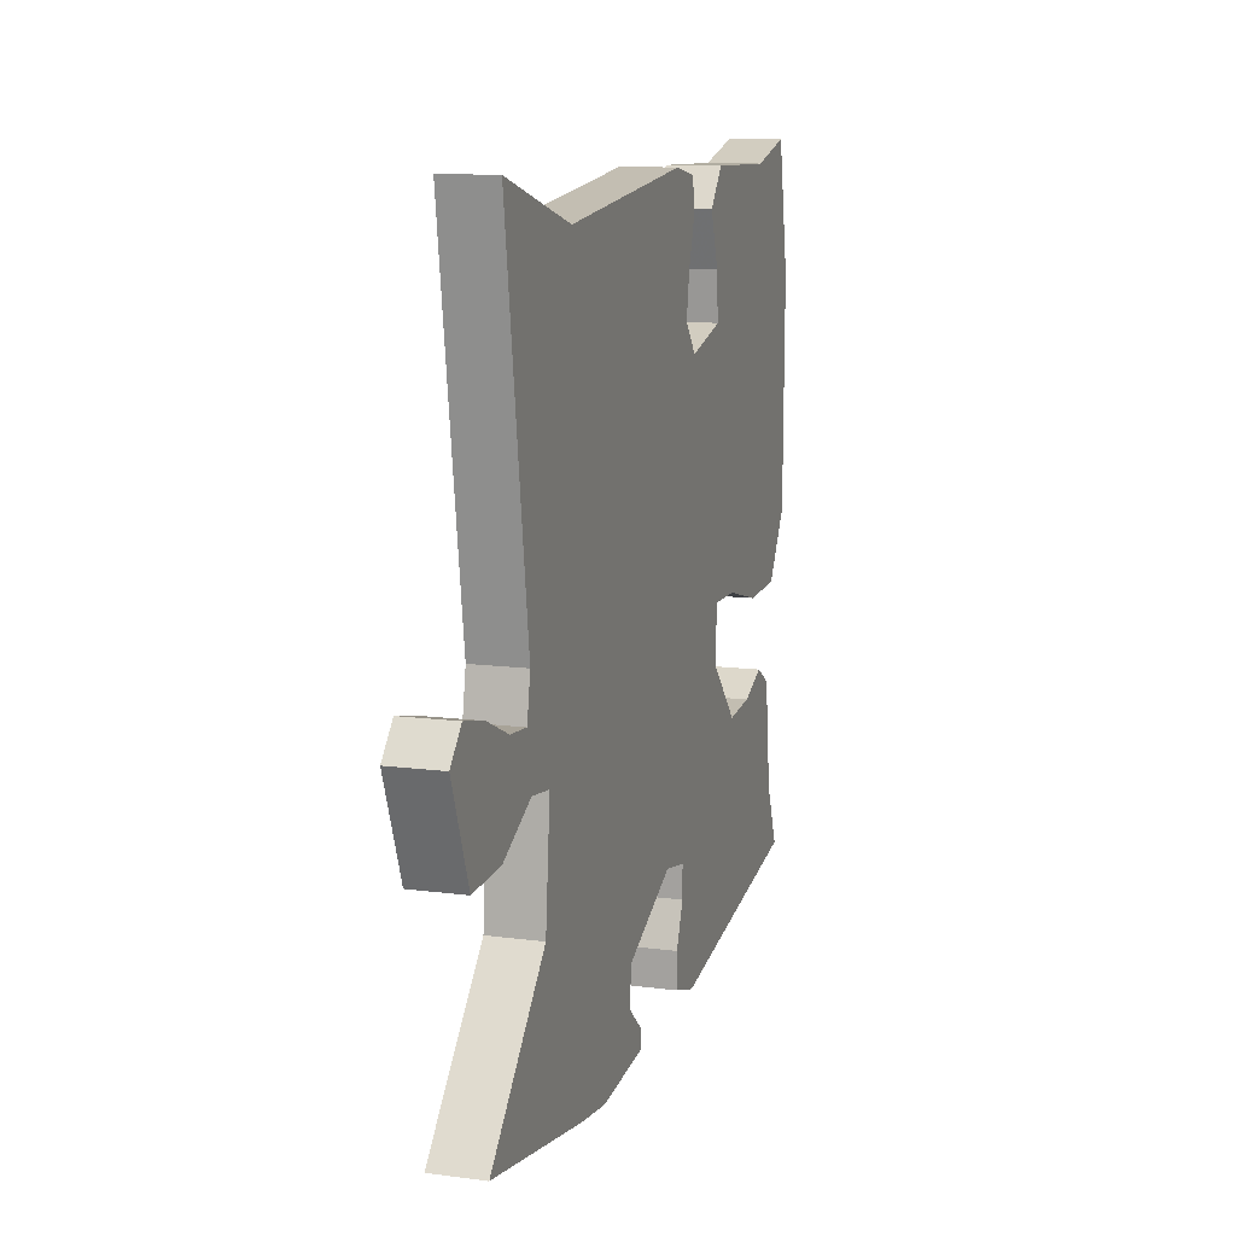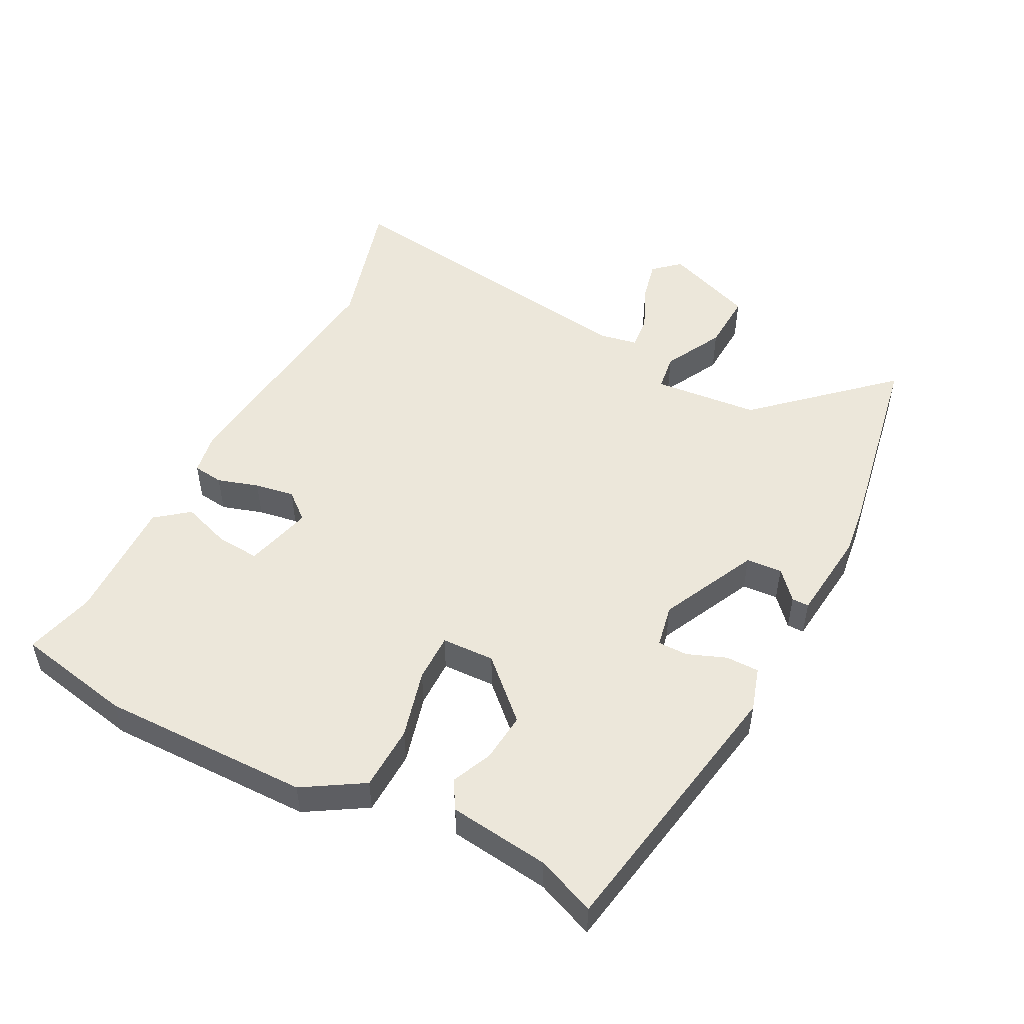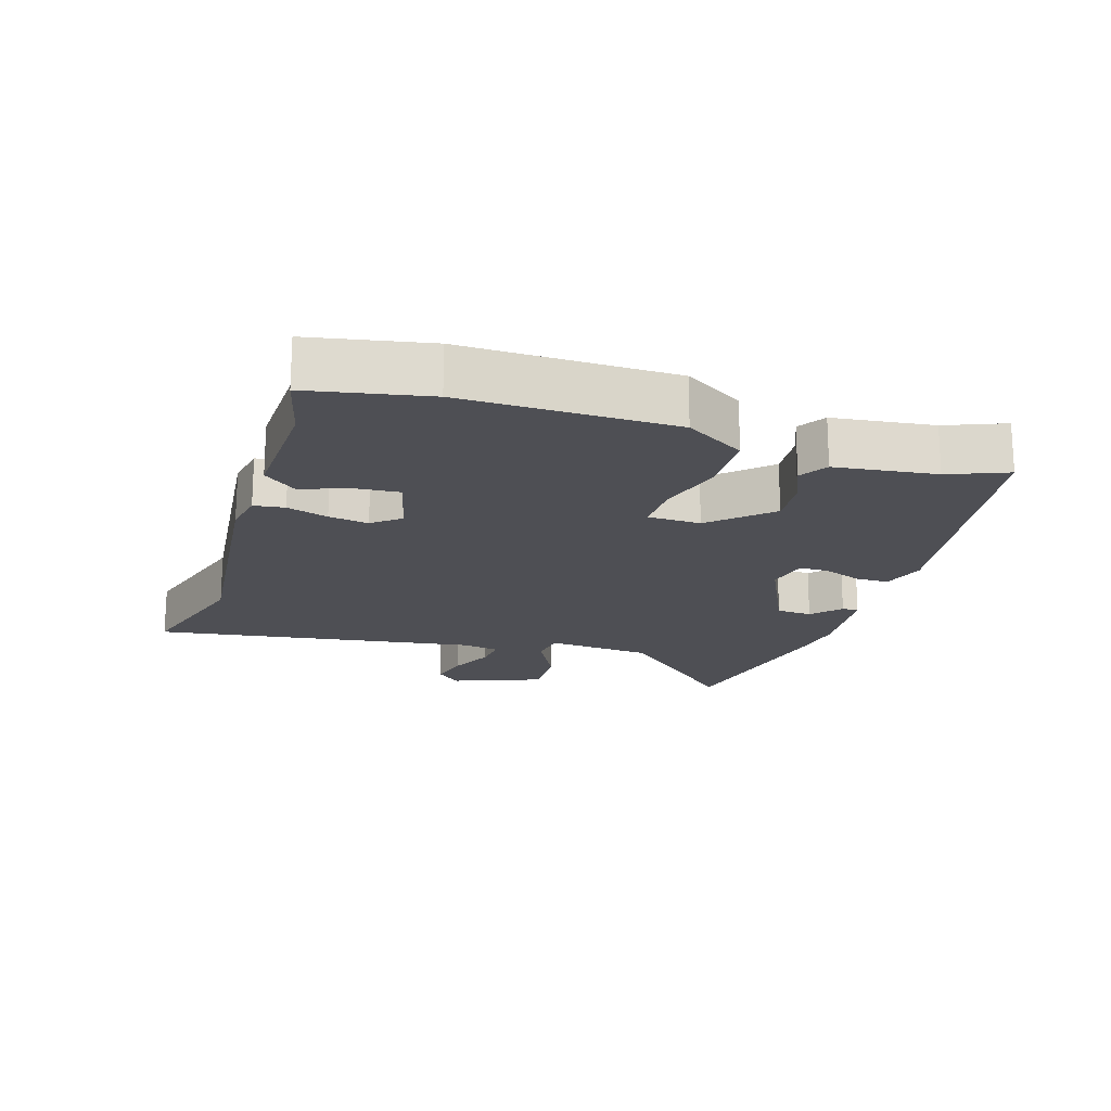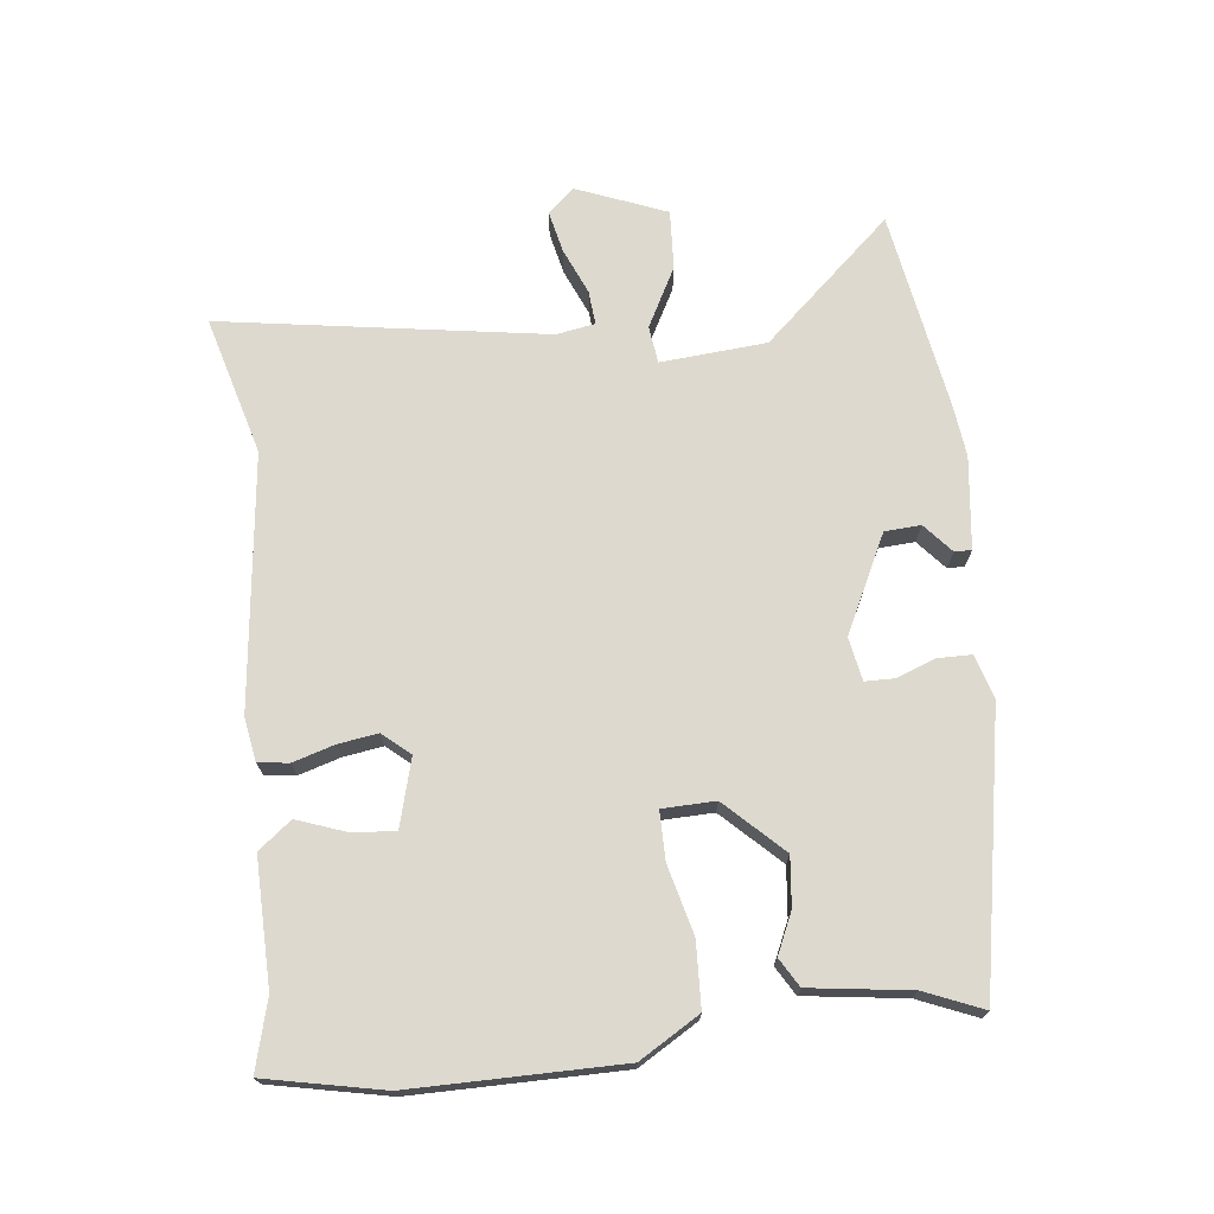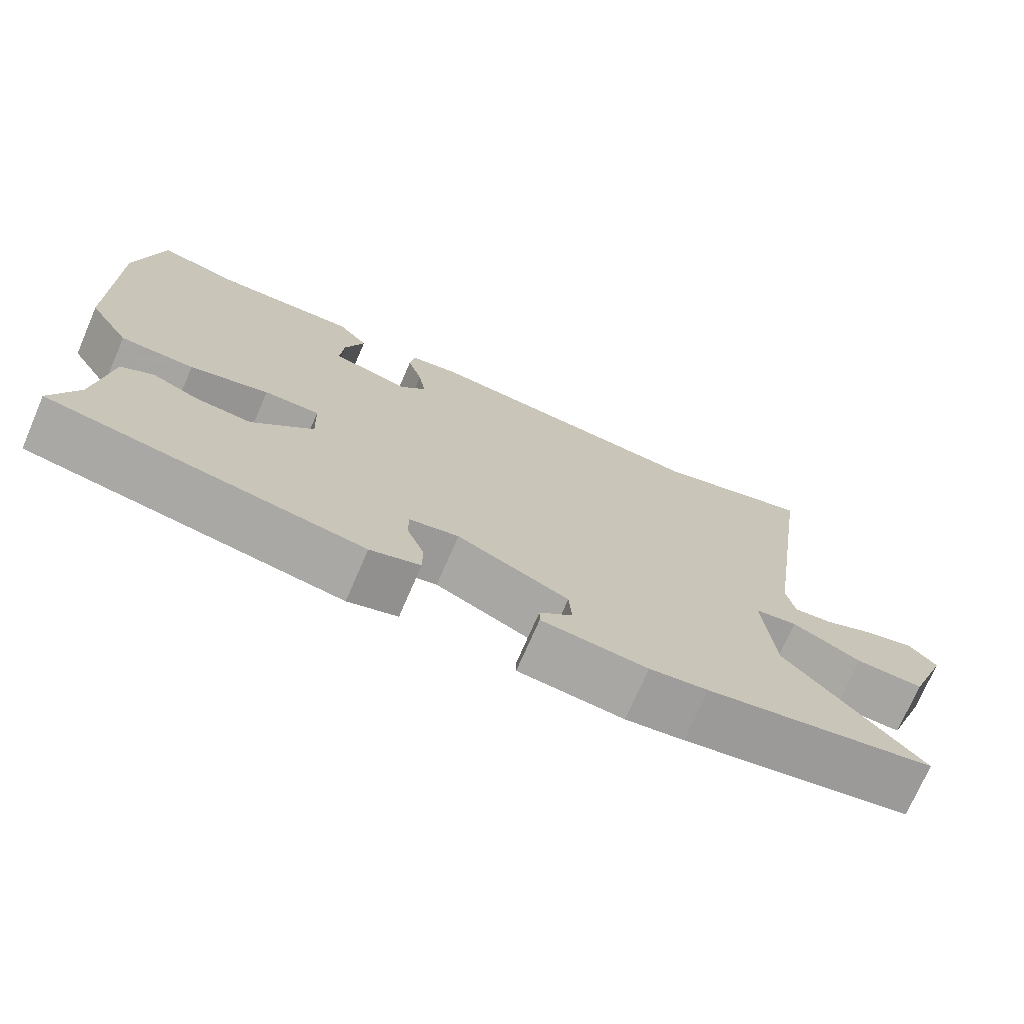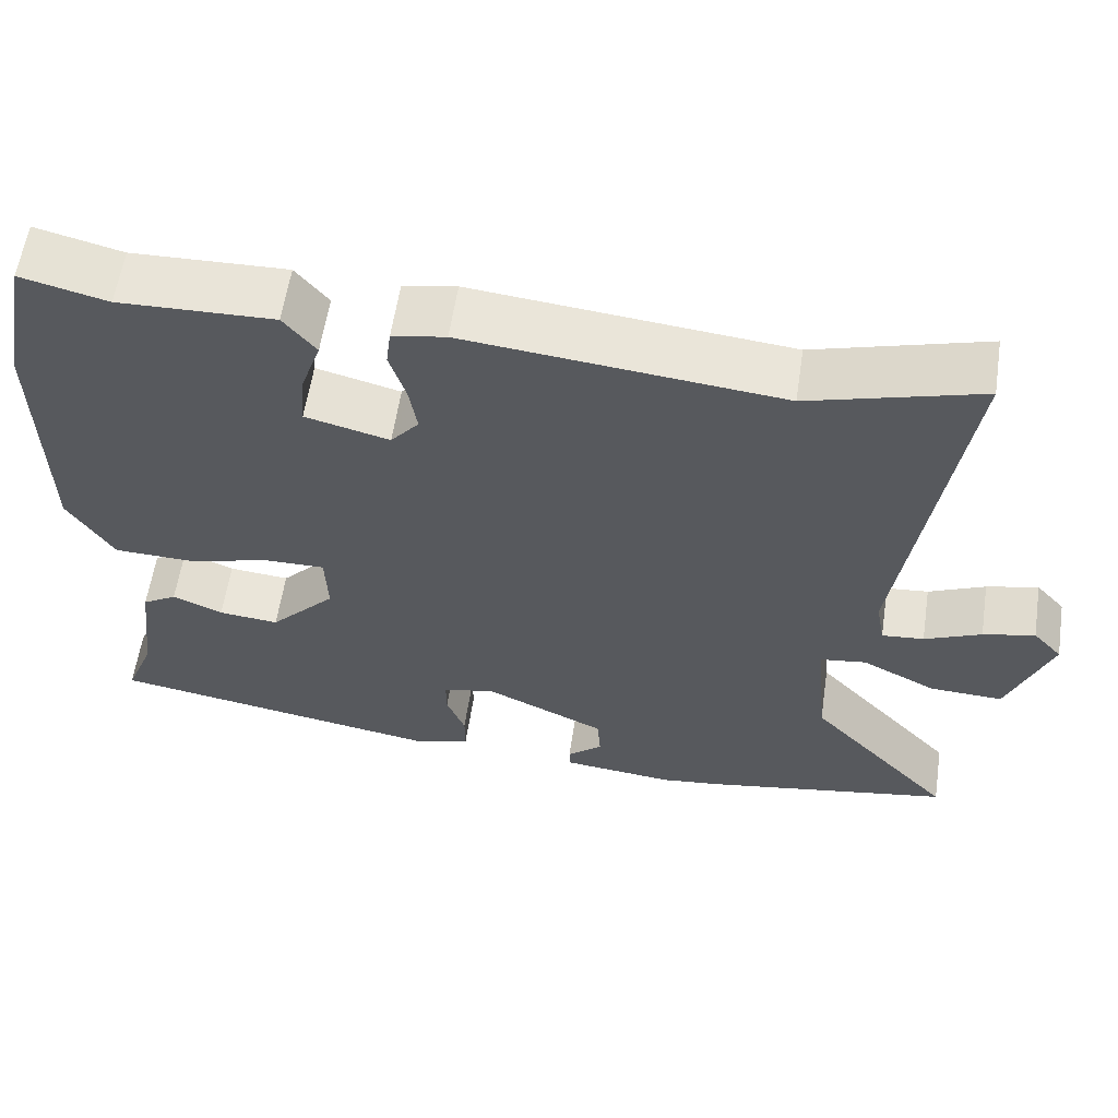
<metadata>
{"format":"obj","ext":"obj","renderer":"f3d","projection":"perspective","resolution":1024,"background":"white","views":[{"elev":12.0,"azim":-72.6,"up":"+Z"},{"elev":50.4,"azim":117.5,"up":"+Y"},{"elev":-18.3,"azim":72.5,"up":"+Y"},{"elev":71.7,"azim":84.2,"up":"+Y"},{"elev":-73.1,"azim":156.6,"up":"+Z"},{"elev":59.5,"azim":-171.4,"up":"+Z"}]}
</metadata>
<code>
v -0.593 0.07 0.527
v -0.382 0.07 0.466
v 0.007 0.07 0.506
v 0.073 0.07 0.494
v 0.079 0.07 0.447
v 0.059 0.07 0.384
v 0.049 0.07 0.323
v 0.084 0.07 0.281
v 0.188 0.07 0.308
v 0.183 0.07 0.374
v 0.157 0.07 0.449
v 0.197 0.07 0.499
v 0.389 0.07 0.493
v 0.496 0.07 0.52
v 0.531 0.07 0.34
v 0.527 0.07 0.02
v 0.471 0.07 -0.071
v 0.372 0.07 -0.074
v 0.267 0.07 -0.046
v 0.193 0.07 -0.045
v 0.19 0.07 -0.126
v 0.272 0.07 -0.213
v 0.347 0.07 -0.206
v 0.409 0.07 -0.179
v 0.452 0.07 -0.205
v 0.471 0.07 -0.359
v 0.507 0.07 -0.448
v 0.087 0.07 -0.521
v 0.02 0.07 -0.5
v 0.02 0.07 -0.449
v 0.043 0.07 -0.39
v 0.043 0.07 -0.344
v -0.023 0.07 -0.331
v -0.172 0.07 -0.402
v -0.176 0.07 -0.457
v -0.132 0.07 -0.496
v -0.132 0.07 -0.522
v -0.273 0.07 -0.537
v -0.351 0.07 -0.527
v -0.657 0.07 -0.472
v -0.477 0.07 -0.277
v -0.462 0.07 -0.115
v -0.519 0.07 -0.107
v -0.61 0.07 -0.154
v -0.701 0.07 -0.158
v -0.754 0.07 -0.02
v -0.718 0.07 0.02
v -0.654 0.07 0.005
v -0.584 0.07 -0.026
v -0.532 0.07 -0.031
v -0.521 0.07 0.028
v -0.593 0 0.527
v -0.382 0 0.466
v 0.007 0 0.506
v 0.073 0 0.494
v 0.079 0 0.447
v 0.059 0 0.384
v 0.049 0 0.323
v 0.084 0 0.281
v 0.188 0 0.308
v 0.183 0 0.374
v 0.157 0 0.449
v 0.197 0 0.499
v 0.389 0 0.493
v 0.496 0 0.52
v 0.531 0 0.34
v 0.527 0 0.02
v 0.471 0 -0.071
v 0.372 0 -0.074
v 0.267 0 -0.046
v 0.193 0 -0.045
v 0.19 0 -0.126
v 0.272 0 -0.213
v 0.347 0 -0.206
v 0.409 0 -0.179
v 0.452 0 -0.205
v 0.471 0 -0.359
v 0.507 0 -0.448
v 0.087 0 -0.521
v 0.02 0 -0.5
v 0.02 0 -0.449
v 0.043 0 -0.39
v 0.043 0 -0.344
v -0.023 0 -0.331
v -0.172 0 -0.402
v -0.176 0 -0.457
v -0.132 0 -0.496
v -0.132 0 -0.522
v -0.273 0 -0.537
v -0.351 0 -0.527
v -0.657 0 -0.472
v -0.477 0 -0.277
v -0.462 0 -0.115
v -0.519 0 -0.107
v -0.61 0 -0.154
v -0.701 0 -0.158
v -0.754 0 -0.02
v -0.718 0 0.02
v -0.654 0 0.005
v -0.584 0 -0.026
v -0.532 0 -0.031
v -0.521 0 0.028
f 46 47 48 49
f 46 49 50
f 43 44 45 46
f 42 43 46 50
f 38 39 40 41
f 38 41 42
f 35 36 37 38
f 34 35 38 42
f 33 34 42 50
f 28 29 30 31
f 26 27 28 31
f 26 31 32
f 23 24 25 26
f 22 23 26 32
f 21 22 32 33
f 16 17 18 19
f 16 19 20
f 13 14 15 16
f 13 16 20
f 10 11 12 13
f 9 10 13
f 9 13 20
f 8 9 20 21
f 3 4 5 6
f 2 3 6 7
f 51 1 2 7
f 21 33 50 51
f 7 8 21 51
f 100 99 98 97
f 101 100 97
f 97 96 95 94
f 101 97 94 93
f 92 91 90 89
f 93 92 89
f 89 88 87 86
f 93 89 86 85
f 101 93 85 84
f 82 81 80 79
f 82 79 78 77
f 83 82 77
f 77 76 75 74
f 83 77 74 73
f 84 83 73 72
f 70 69 68 67
f 71 70 67
f 67 66 65 64
f 71 67 64
f 64 63 62 61
f 64 61 60
f 71 64 60
f 72 71 60 59
f 57 56 55 54
f 58 57 54 53
f 58 53 52 102
f 102 101 84 72
f 102 72 59 58
f 1 52 53 2
f 2 53 54 3
f 3 54 55 4
f 4 55 56 5
f 5 56 57 6
f 6 57 58 7
f 7 58 59 8
f 8 59 60 9
f 9 60 61 10
f 10 61 62 11
f 11 62 63 12
f 12 63 64 13
f 13 64 65 14
f 14 65 66 15
f 15 66 67 16
f 16 67 68 17
f 17 68 69 18
f 18 69 70 19
f 19 70 71 20
f 20 71 72 21
f 21 72 73 22
f 22 73 74 23
f 23 74 75 24
f 24 75 76 25
f 25 76 77 26
f 26 77 78 27
f 27 78 79 28
f 28 79 80 29
f 29 80 81 30
f 30 81 82 31
f 31 82 83 32
f 32 83 84 33
f 33 84 85 34
f 34 85 86 35
f 35 86 87 36
f 36 87 88 37
f 37 88 89 38
f 38 89 90 39
f 39 90 91 40
f 40 91 92 41
f 41 92 93 42
f 42 93 94 43
f 43 94 95 44
f 44 95 96 45
f 45 96 97 46
f 46 97 98 47
f 47 98 99 48
f 48 99 100 49
f 49 100 101 50
f 50 101 102 51
f 51 102 52 1

</code>
